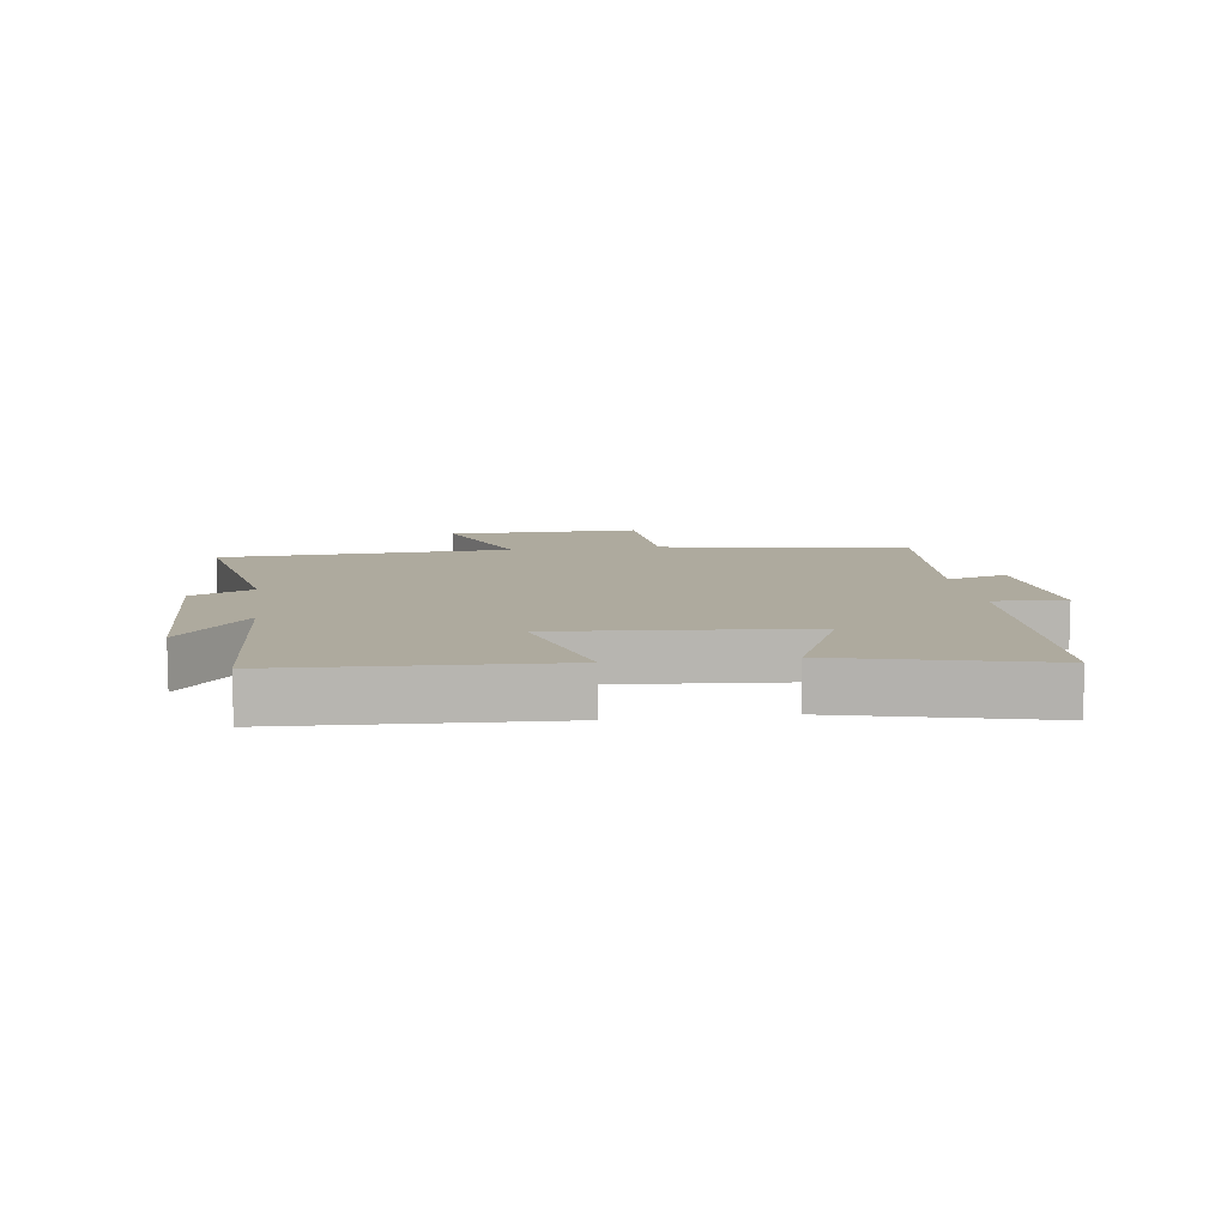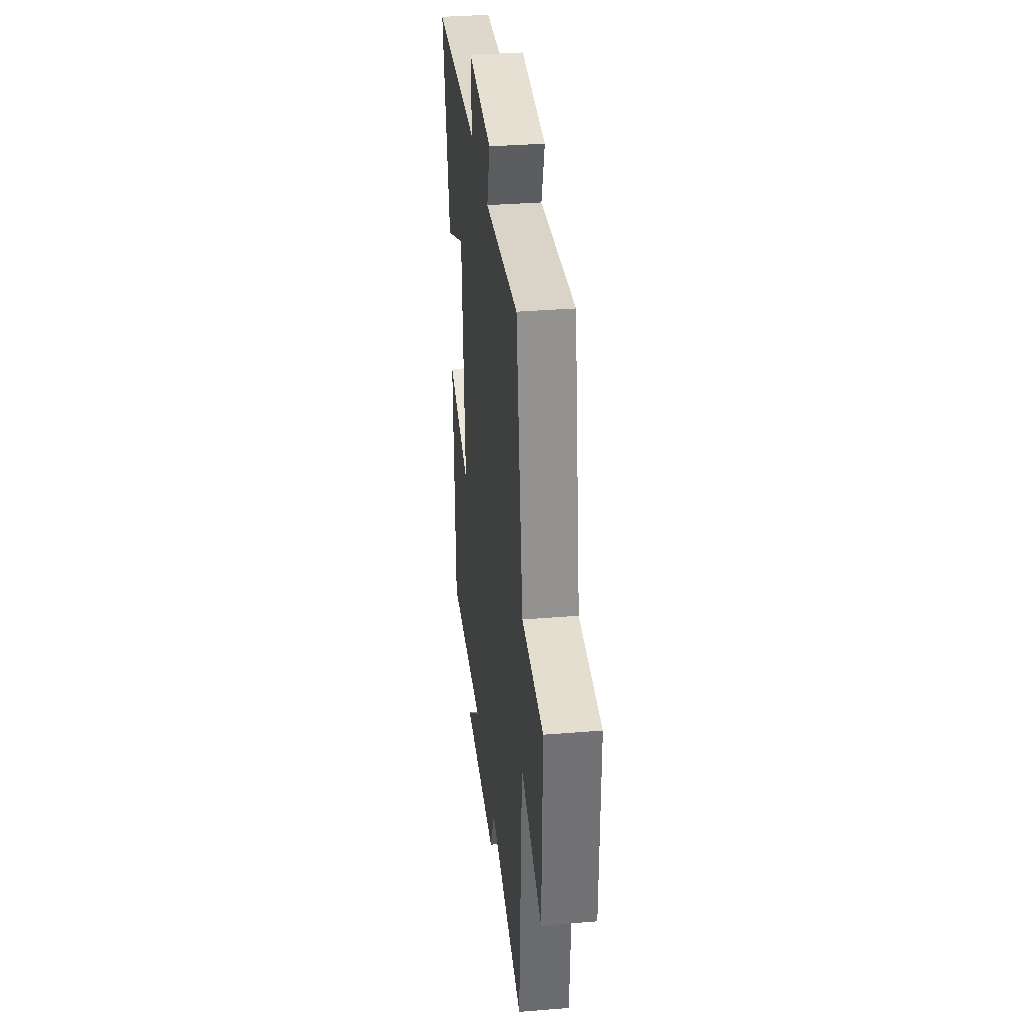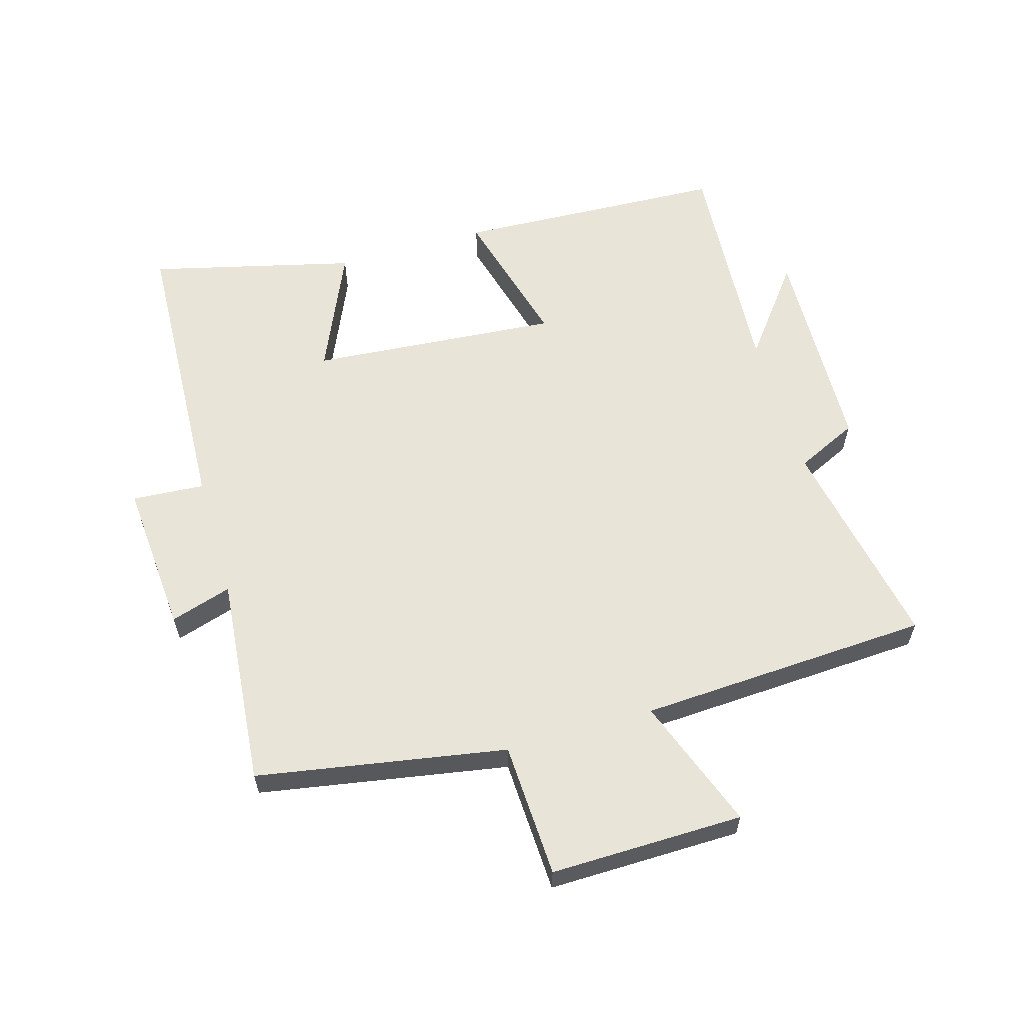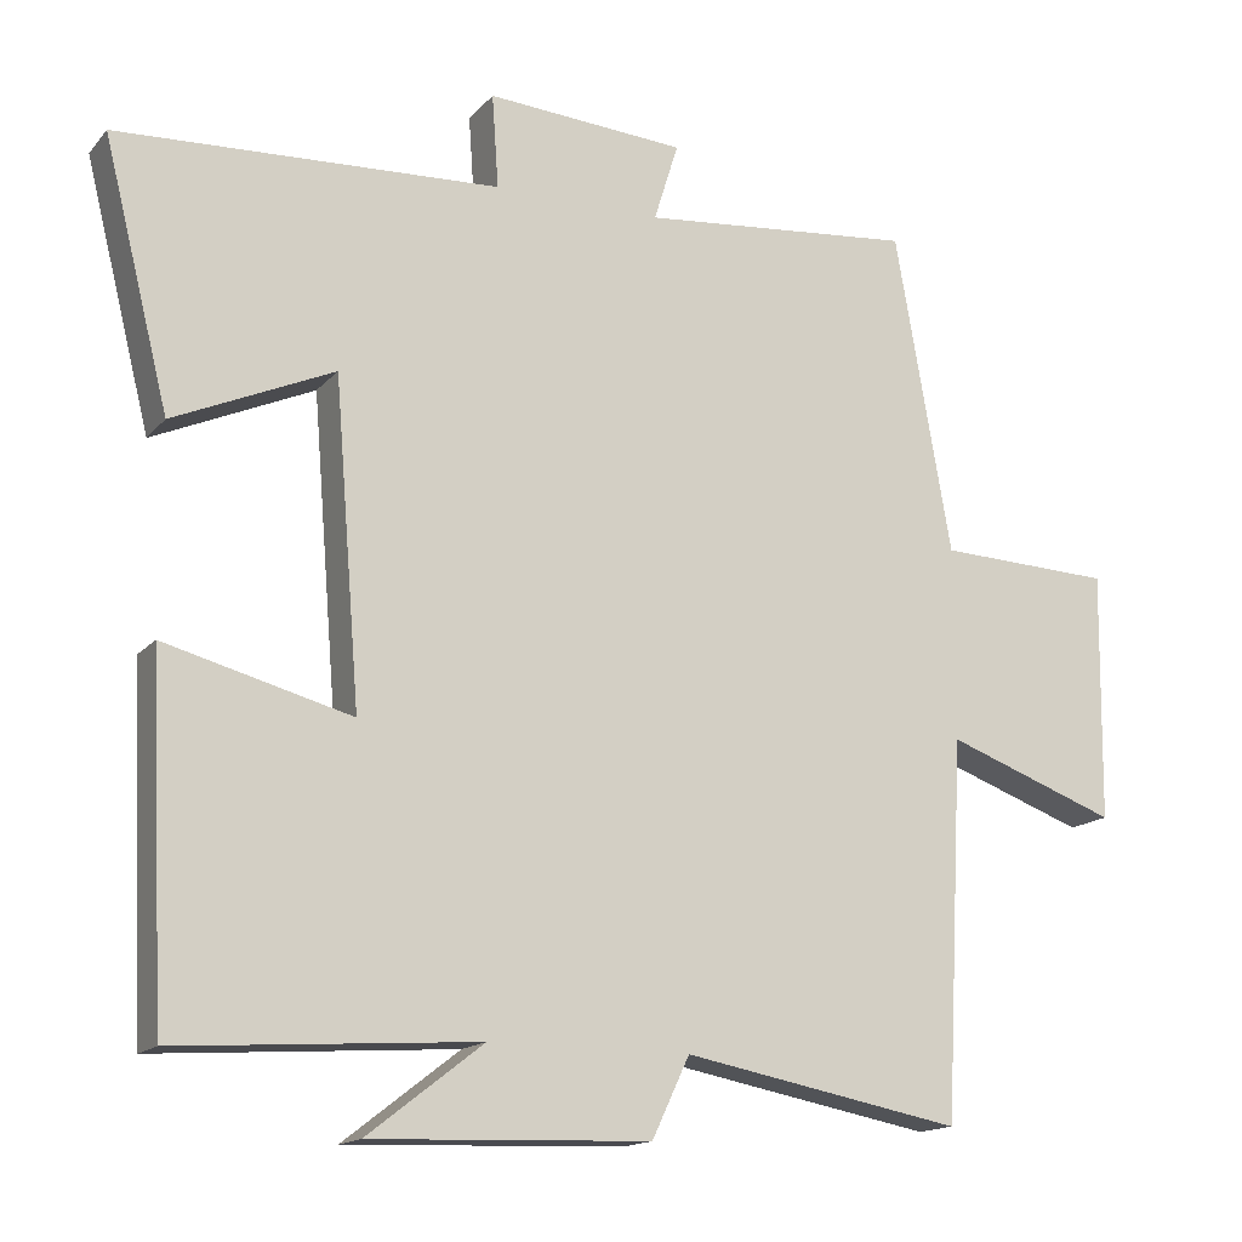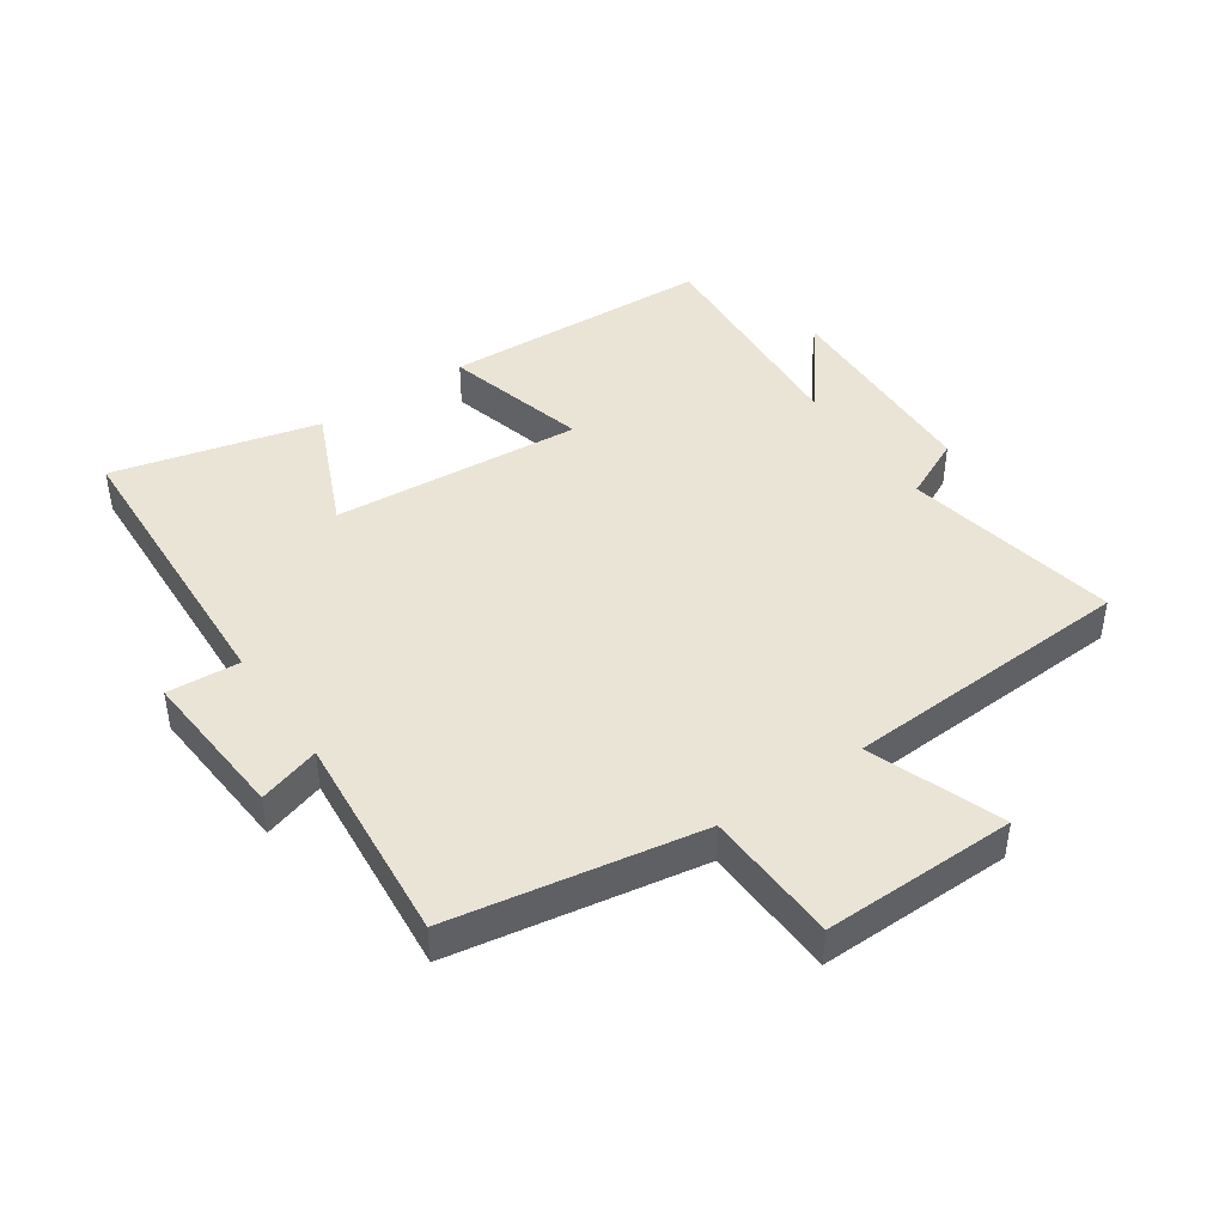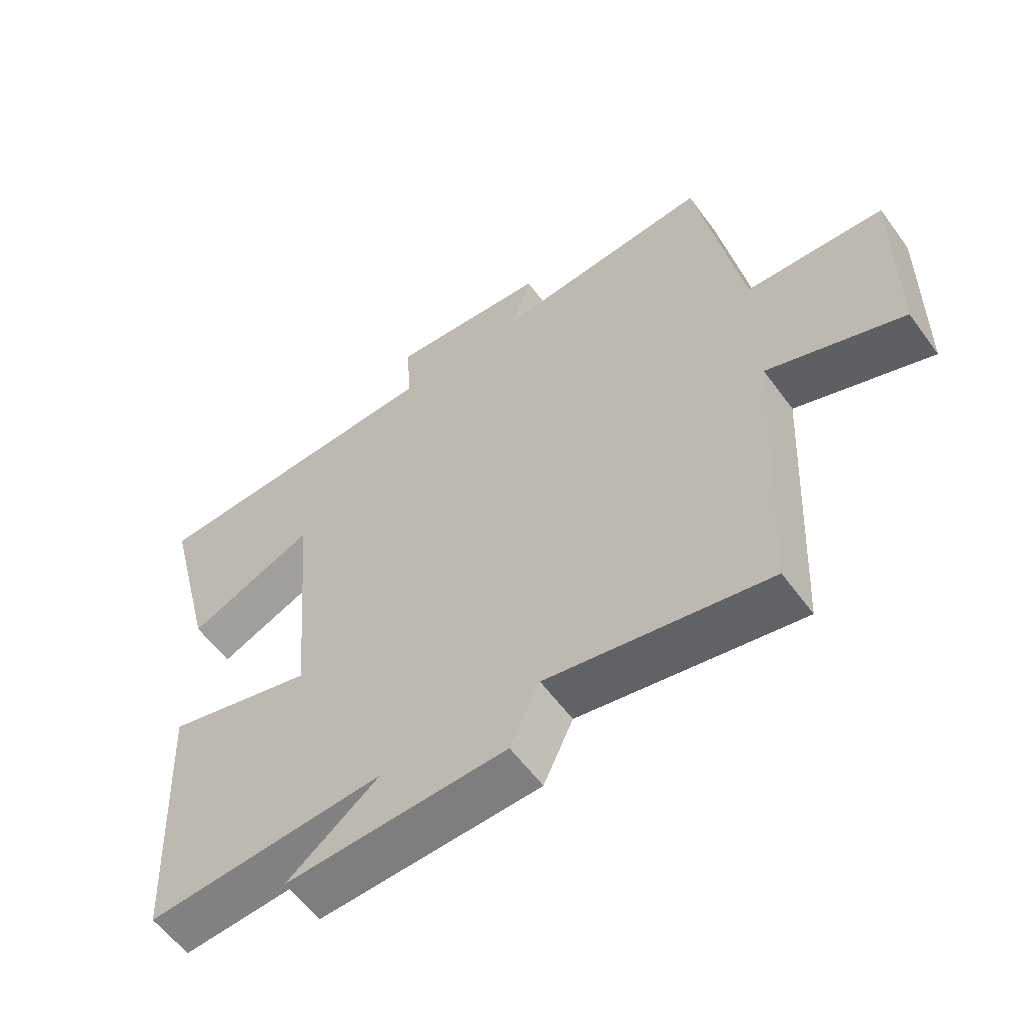
<metadata>
{"format":"obj","ext":"obj","renderer":"f3d","projection":"perspective","resolution":1024,"background":"white","views":[{"elev":9.3,"azim":-97.9,"up":"+Y"},{"elev":34.0,"azim":83.7,"up":"+Z"},{"elev":60.1,"azim":73.7,"up":"+Y"},{"elev":-15.4,"azim":-25.9,"up":"+Z"},{"elev":43.8,"azim":55.5,"up":"+Y"},{"elev":-58.2,"azim":35.9,"up":"+Z"}]}
</metadata>
<code>
v -0.48 0.07 -0.525
v -0.5 0.07 -0.095
v -0.271 0.07 -0.156
v -0.303 0.07 0.24
v -0.5 0.07 0.153
v -0.581 0.07 0.478
v -0.111 0.07 0.5
v -0.119 0.07 0.615
v 0.125 0.07 0.597
v 0.095 0.07 0.5
v 0.431 0.07 0.531
v 0.5 0.07 0.136
v 0.714 0.07 0.127
v 0.71 0.07 -0.179
v 0.5 0.07 -0.102
v 0.476 0.07 -0.565
v 0.134 0.07 -0.5
v 0.088 0.07 -0.598
v -0.254 0.07 -0.61
v -0.112 0.07 -0.5
v -0.48 0 -0.525
v -0.5 0 -0.095
v -0.271 0 -0.156
v -0.303 0 0.24
v -0.5 0 0.153
v -0.581 0 0.478
v -0.111 0 0.5
v -0.119 0 0.615
v 0.125 0 0.597
v 0.095 0 0.5
v 0.431 0 0.531
v 0.5 0 0.136
v 0.714 0 0.127
v 0.71 0 -0.179
v 0.5 0 -0.102
v 0.476 0 -0.565
v 0.134 0 -0.5
v 0.088 0 -0.598
v -0.254 0 -0.61
v -0.112 0 -0.5
f 17 18 19 20
f 15 16 17
f 15 17 20
f 12 13 14 15
f 10 11 12 15
f 10 15 20
f 7 8 9 10
f 4 5 6 7
f 3 4 7 10
f 20 1 2 3
f 3 10 20
f 40 39 38 37
f 37 36 35
f 40 37 35
f 35 34 33 32
f 35 32 31 30
f 40 35 30
f 30 29 28 27
f 27 26 25 24
f 30 27 24 23
f 23 22 21 40
f 40 30 23
f 1 21 22 2
f 2 22 23 3
f 3 23 24 4
f 4 24 25 5
f 5 25 26 6
f 6 26 27 7
f 7 27 28 8
f 8 28 29 9
f 9 29 30 10
f 10 30 31 11
f 11 31 32 12
f 12 32 33 13
f 13 33 34 14
f 14 34 35 15
f 15 35 36 16
f 16 36 37 17
f 17 37 38 18
f 18 38 39 19
f 19 39 40 20
f 20 40 21 1

</code>
